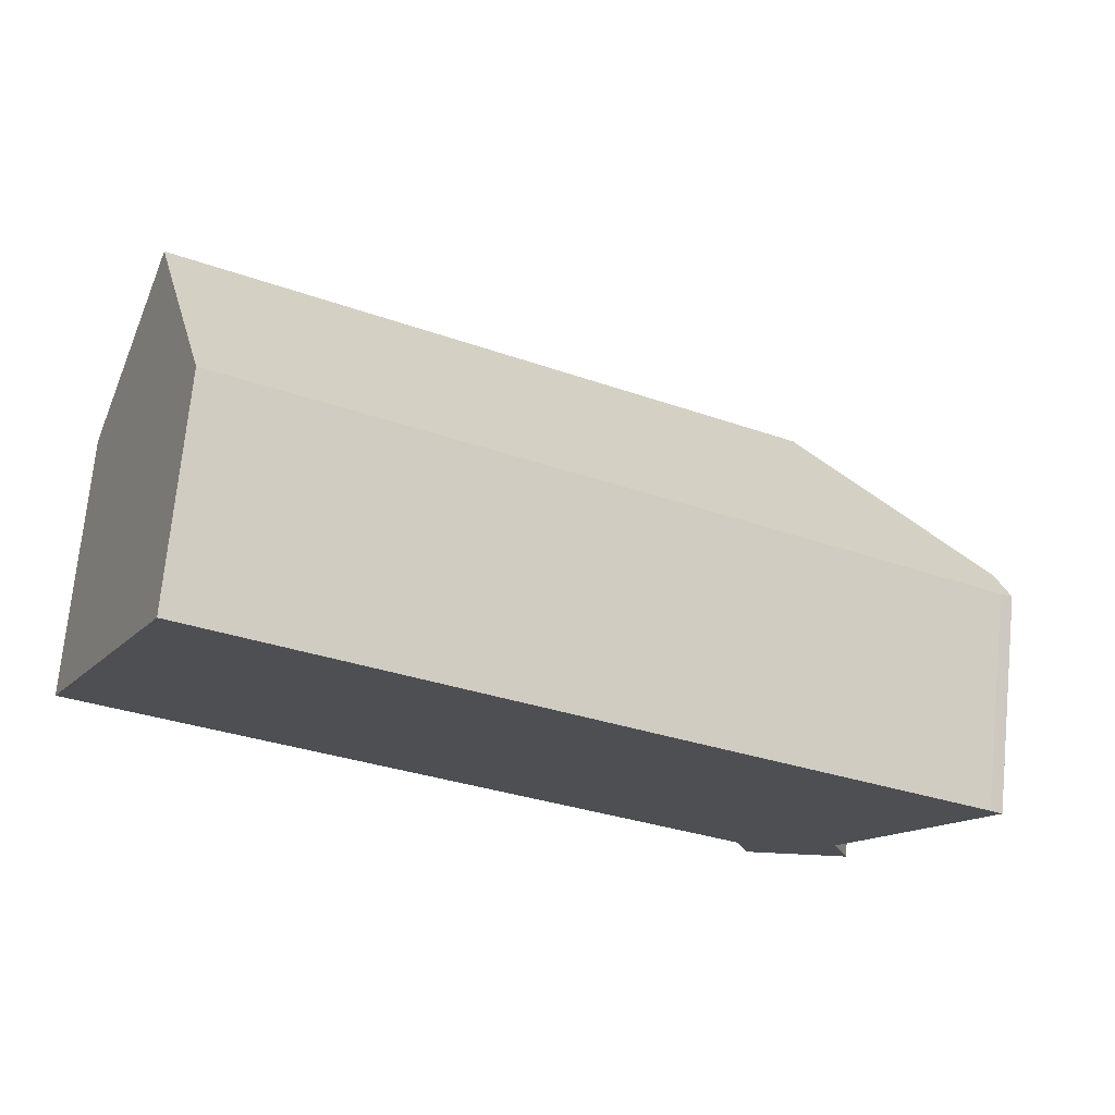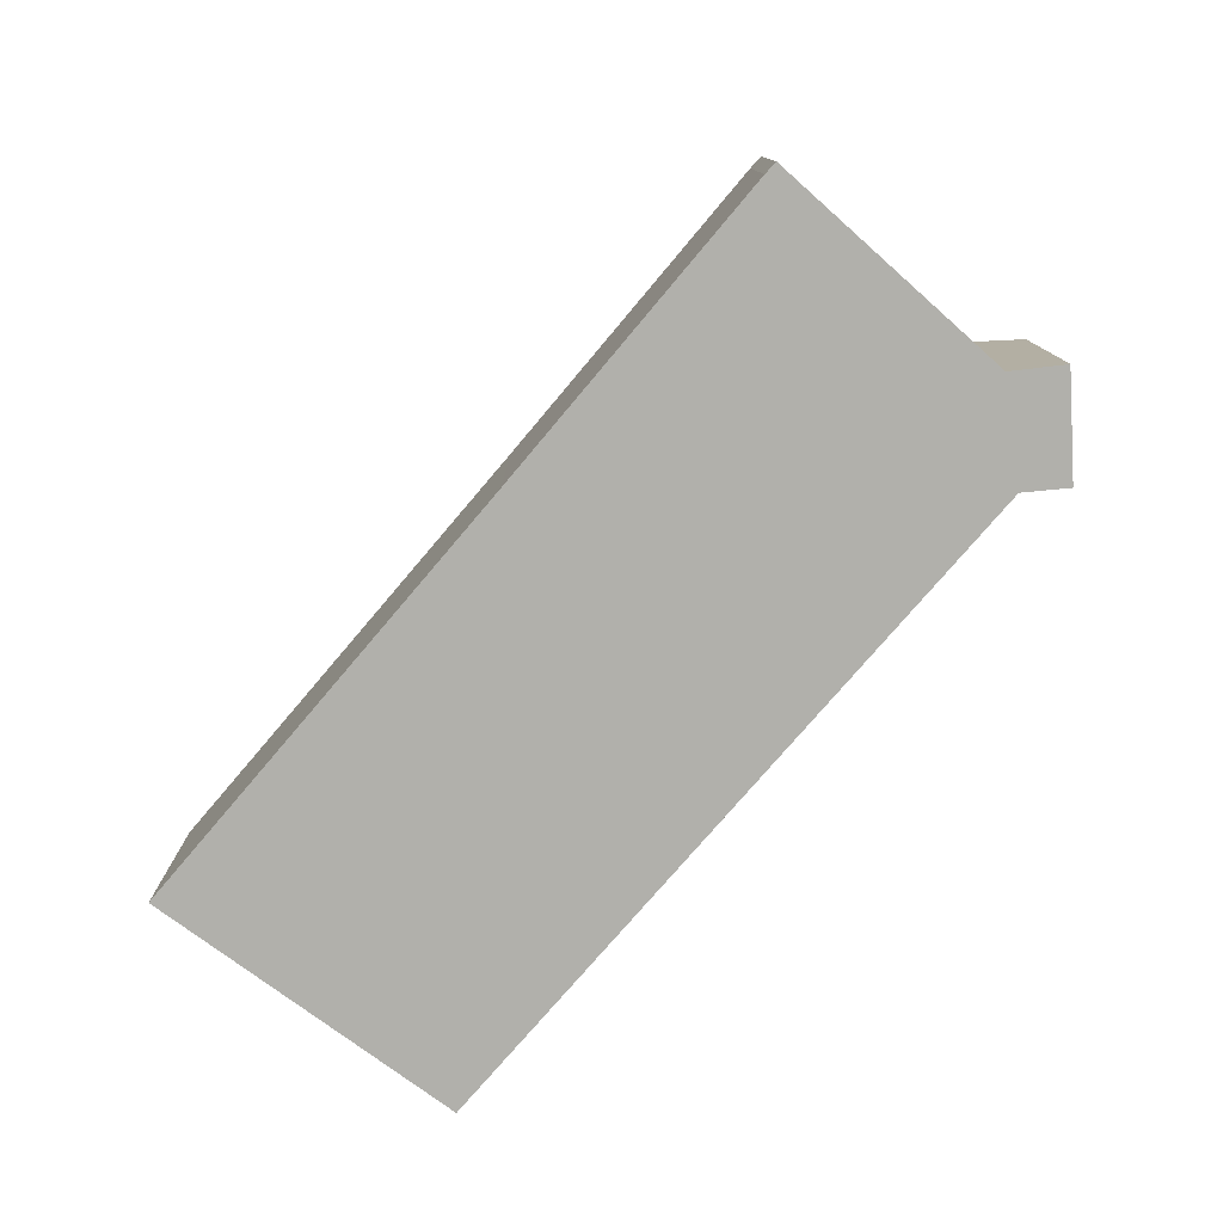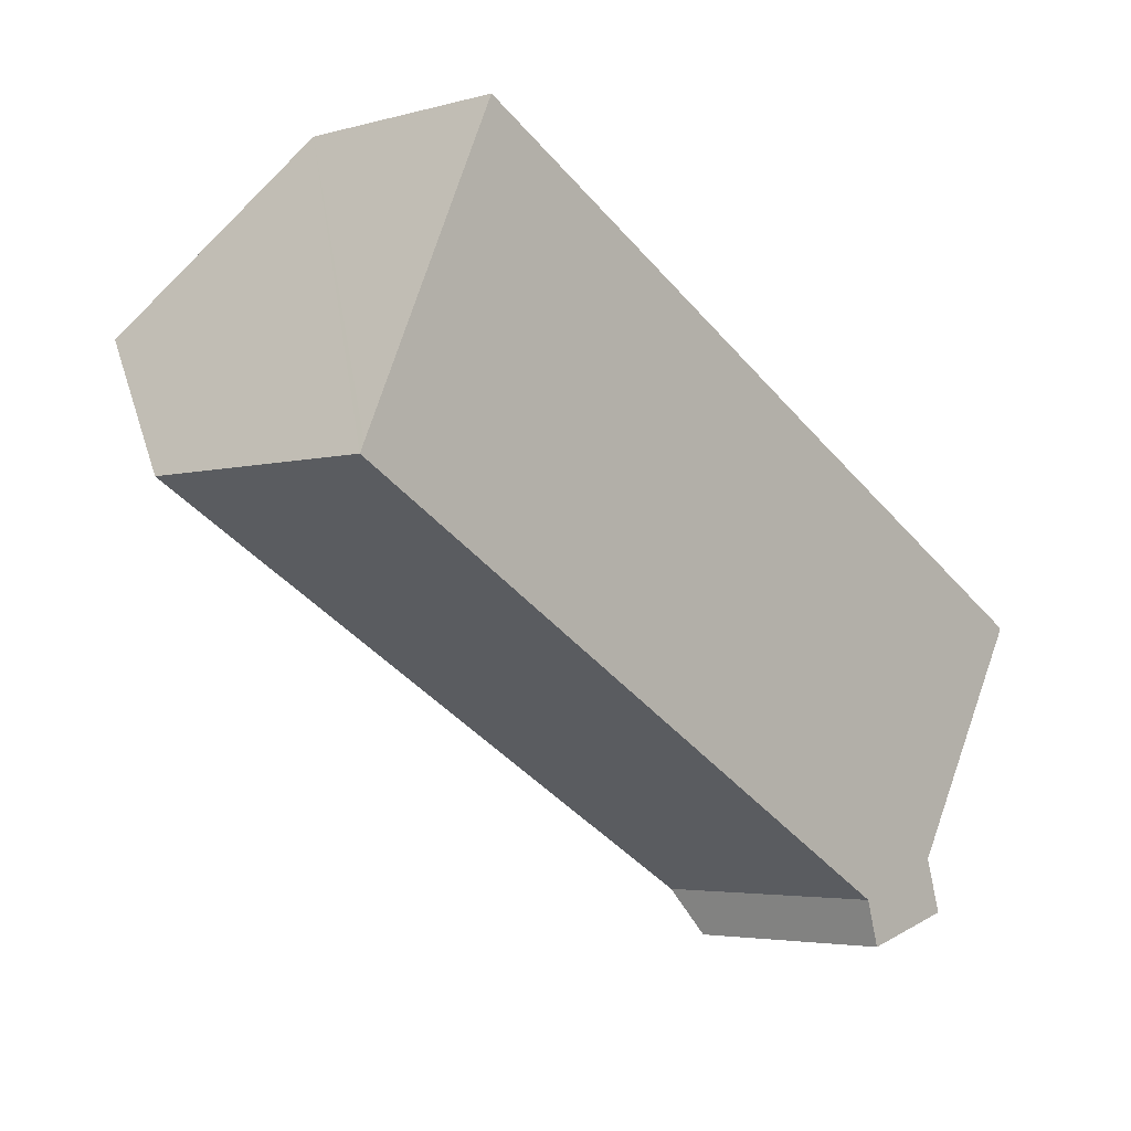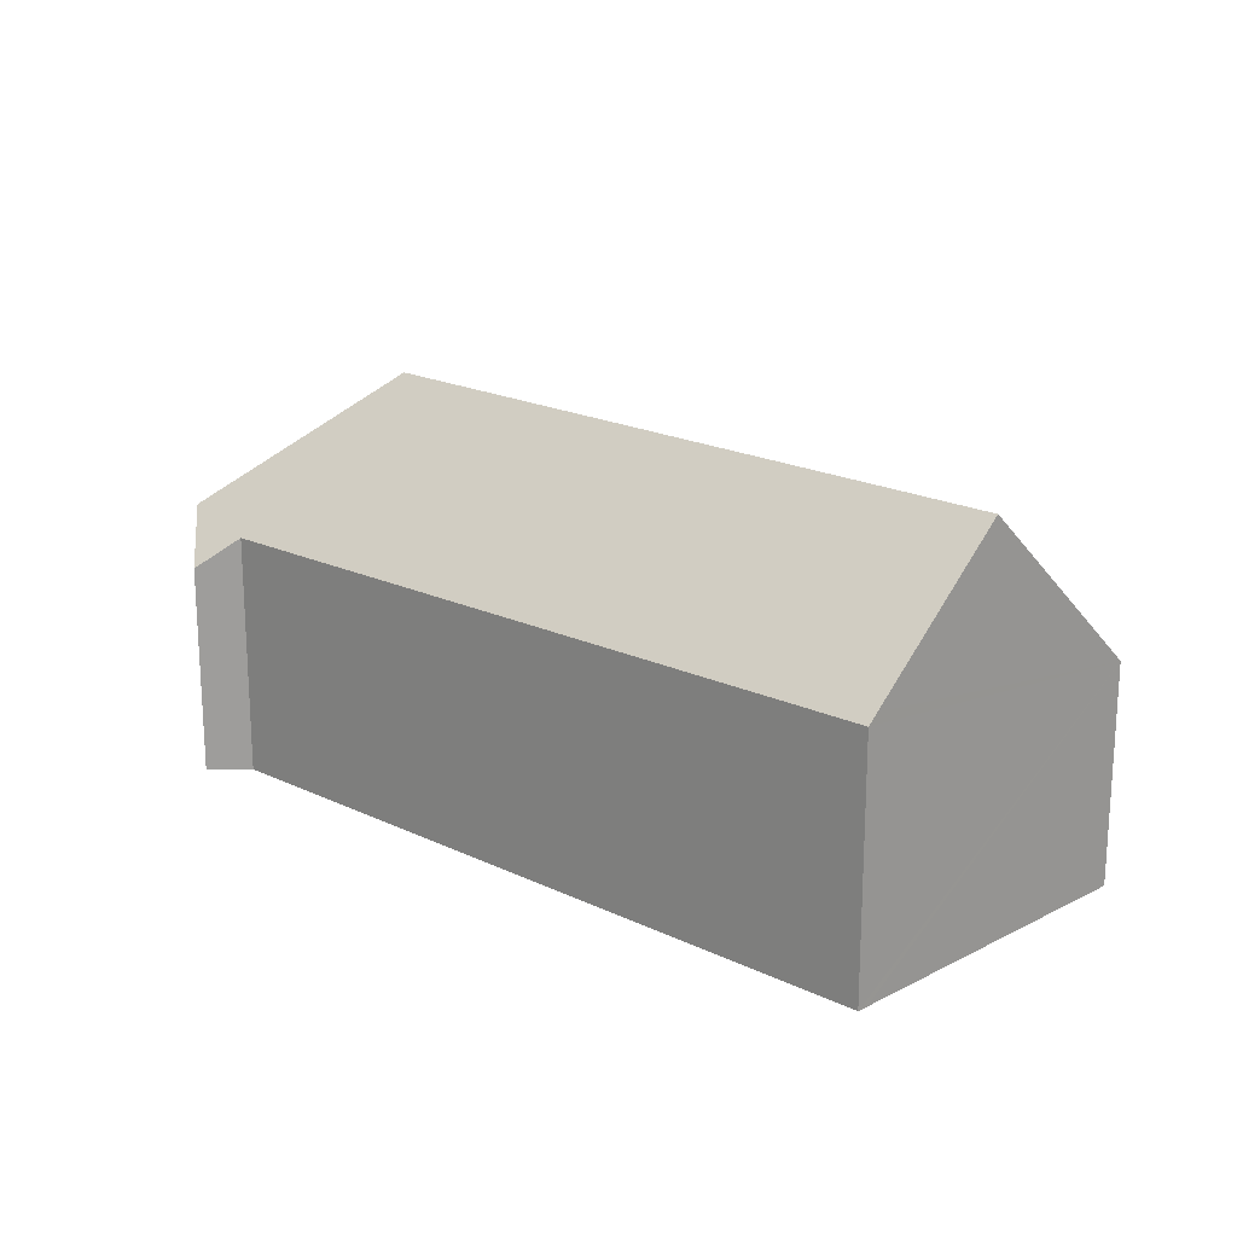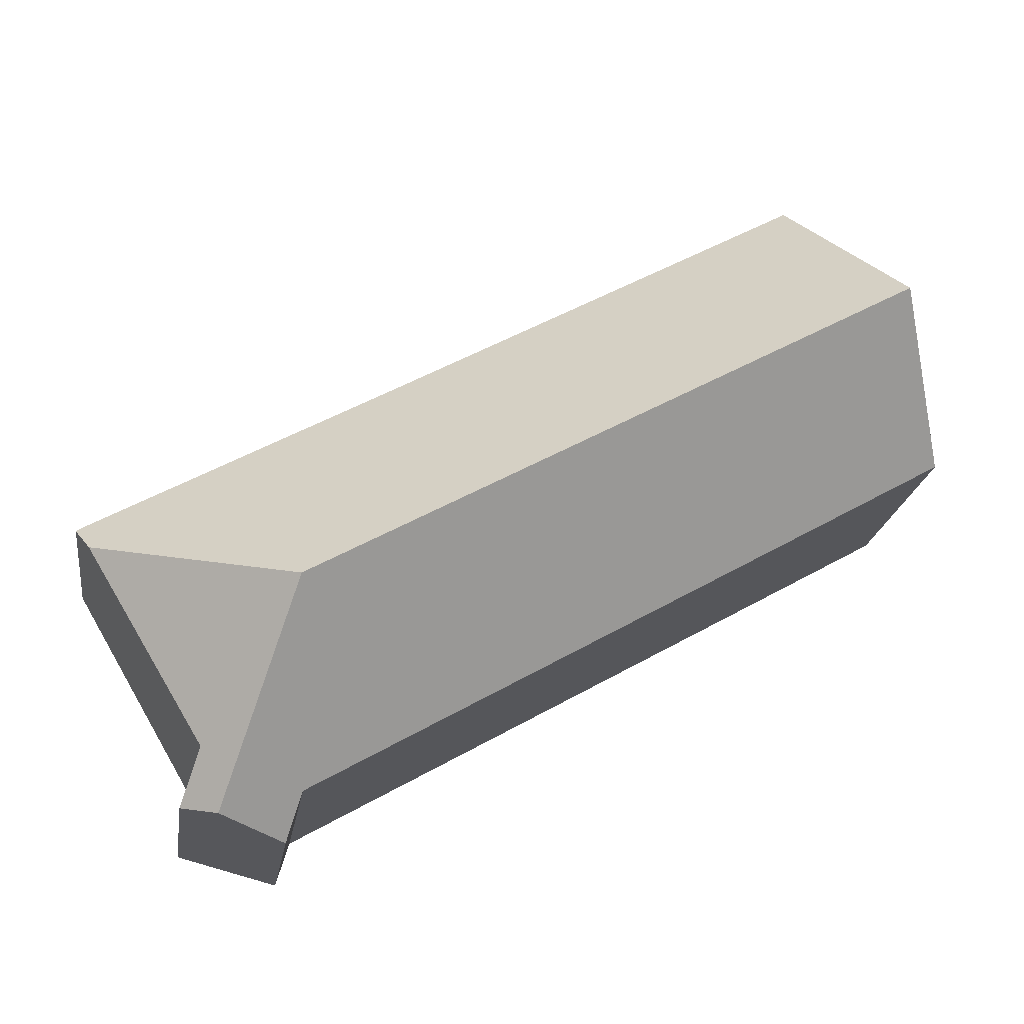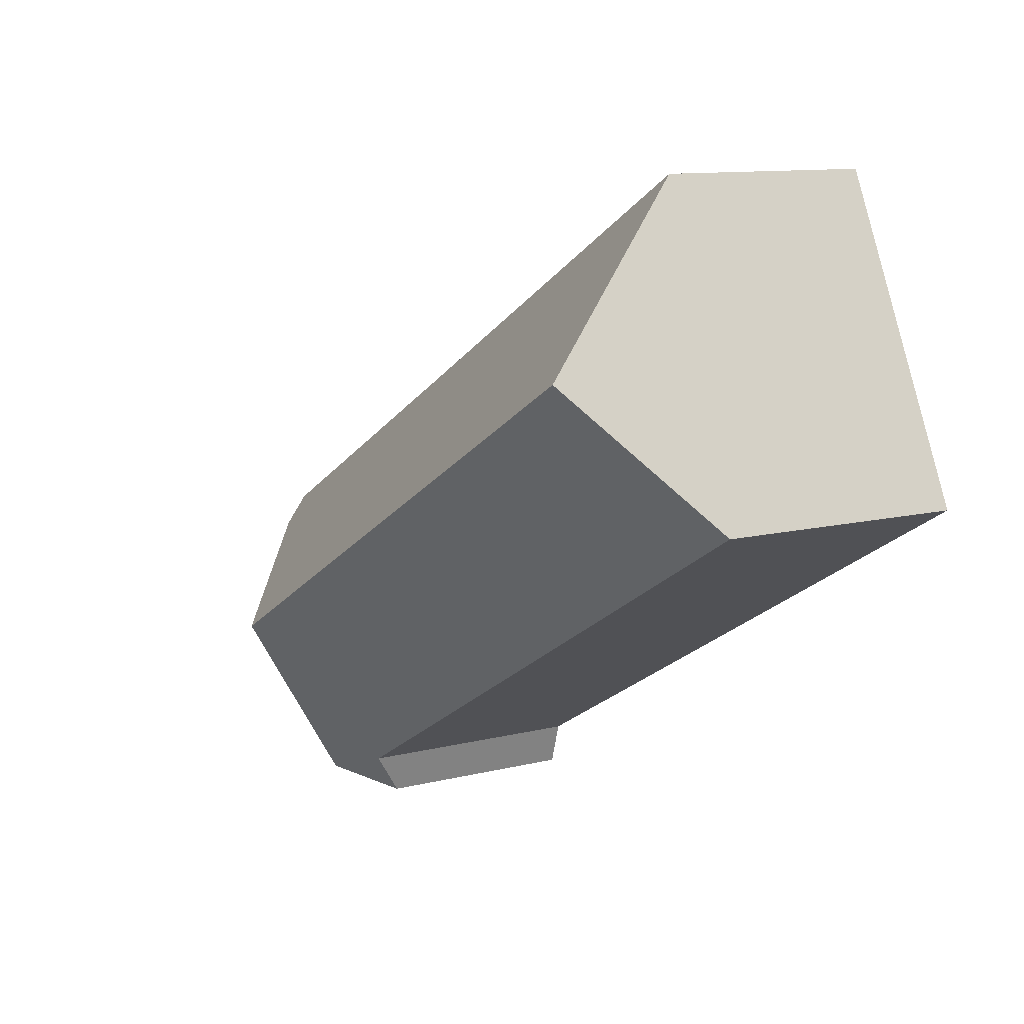
<metadata>
{"format":"obj","ext":"obj","renderer":"f3d","projection":"perspective","resolution":1024,"background":"white","views":[{"elev":72.4,"azim":5.7,"up":"+Z"},{"elev":-78.4,"azim":78.7,"up":"+Y"},{"elev":-3.8,"azim":-47.4,"up":"+Z"},{"elev":19.7,"azim":-108.8,"up":"+Y"},{"elev":-20.5,"azim":171.6,"up":"+Z"},{"elev":11.0,"azim":-121.8,"up":"+Z"}]}
</metadata>
<code>
v  26.45 7.42 -4.048
v  26.54 6.533 -3.019
v  26.91 6.556 -3.253
v  20.3 11.85 -6.044
v  17.3 6.578 2.05
v  1.933 11.85 4.144
v  4.321 6.567 9.265
v  22.85 8.046 -10.17
v  22.25 7.805 -12.06
v  23.37 6.975 -11.77
v  20.24 6.455 -12.59
v  19.83 7.387 -11.23
v  0 7.575 4.638e-16
v  0.132 7.868 0.284
v  23.37 7.209e-16 -11.77
v  20.24 7.711e-16 -12.59
v  22.25 7.388e-16 -12.06
v  19.83 6.876e-16 -11.23
v  0 0 0
v  0.132 -1.739e-17 0.284
v  4.321 -5.673e-16 9.265
v  1.933 -2.537e-16 4.144
v  17.3 -1.255e-16 2.05
v  26.54 1.849e-16 -3.019
v  26.91 1.992e-16 -3.253
v  22.85 6.23e-16 -10.17
v  26.45 2.479e-16 -4.048
g defaultobject
f 1 2 3
f 2 1 4
f 2 4 5
f 5 4 6
f 5 6 7
f 1 8 4
f 9 4 8
f 10 9 8
f 11 4 9
f 4 11 12
f 4 12 13
f 4 13 6
f 6 13 14
f 10 11 9
f 11 10 15
f 11 15 16
f 16 15 17
f 11 18 12
f 18 11 16
f 12 19 13
f 19 12 18
f 14 7 6
f 7 14 13
f 7 13 19
f 7 19 20
f 7 20 21
f 21 20 22
f 21 5 7
f 5 21 23
f 5 23 2
f 2 23 24
f 2 25 3
f 25 2 24
f 26 10 8
f 10 26 15
f 3 8 1
f 8 3 26
f 26 3 25
f 26 25 27
f 24 27 25
f 27 24 26
f 26 24 23
f 26 23 17
f 17 23 16
f 16 23 18
f 18 23 19
f 19 23 22
f 22 23 21
f 19 22 20
f 17 15 26

</code>
